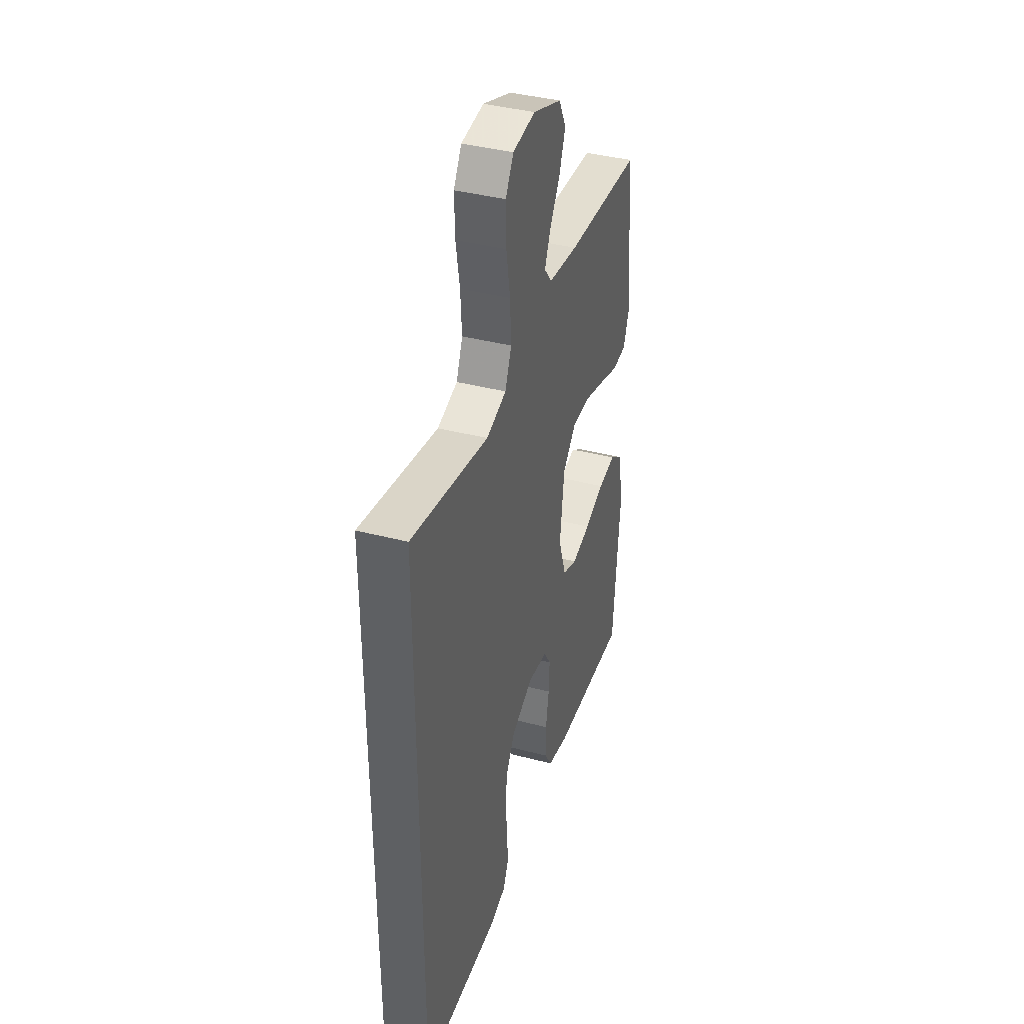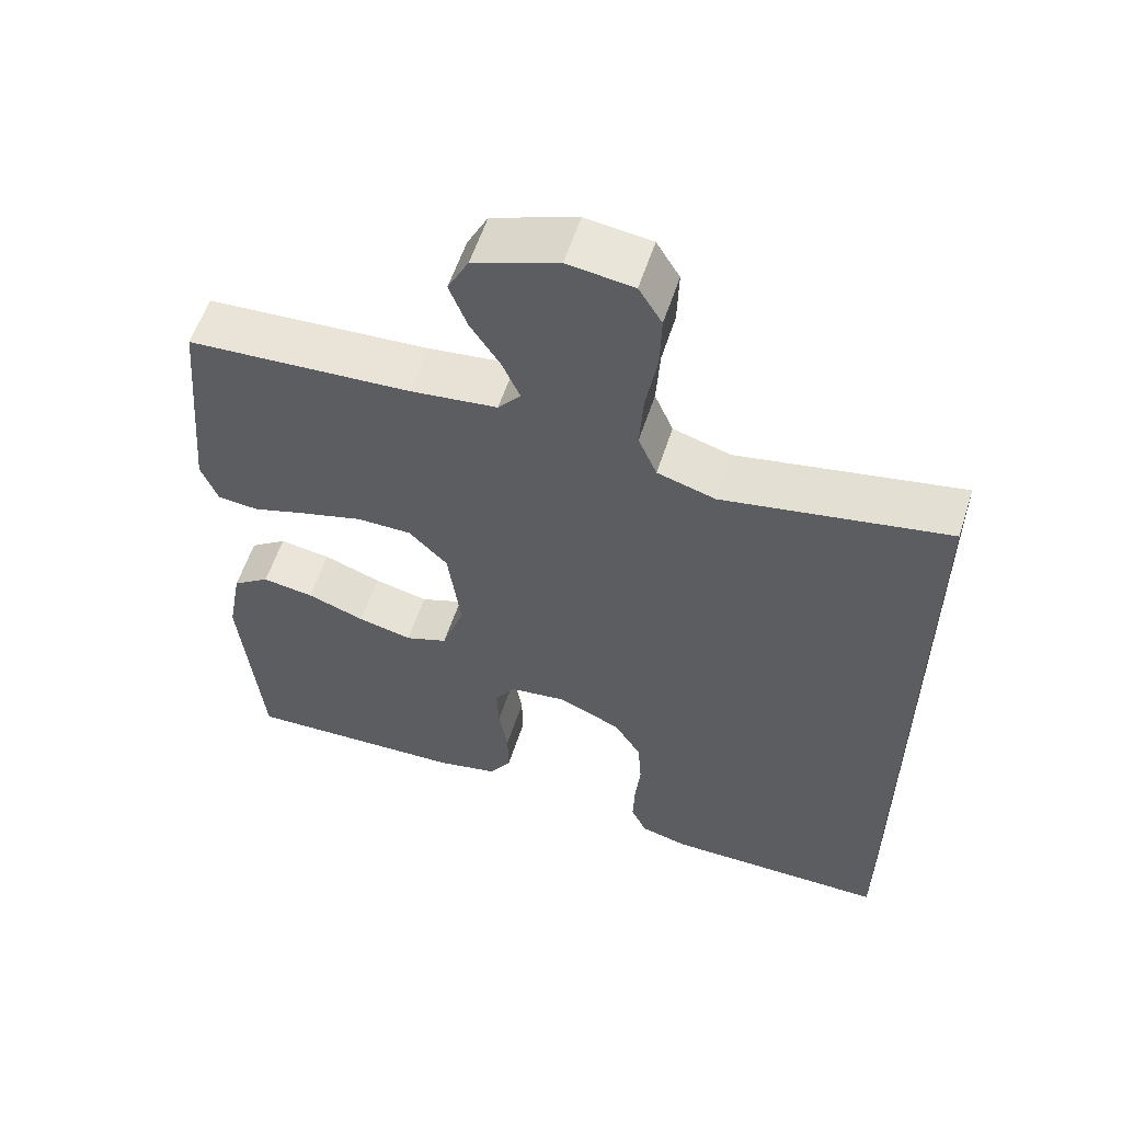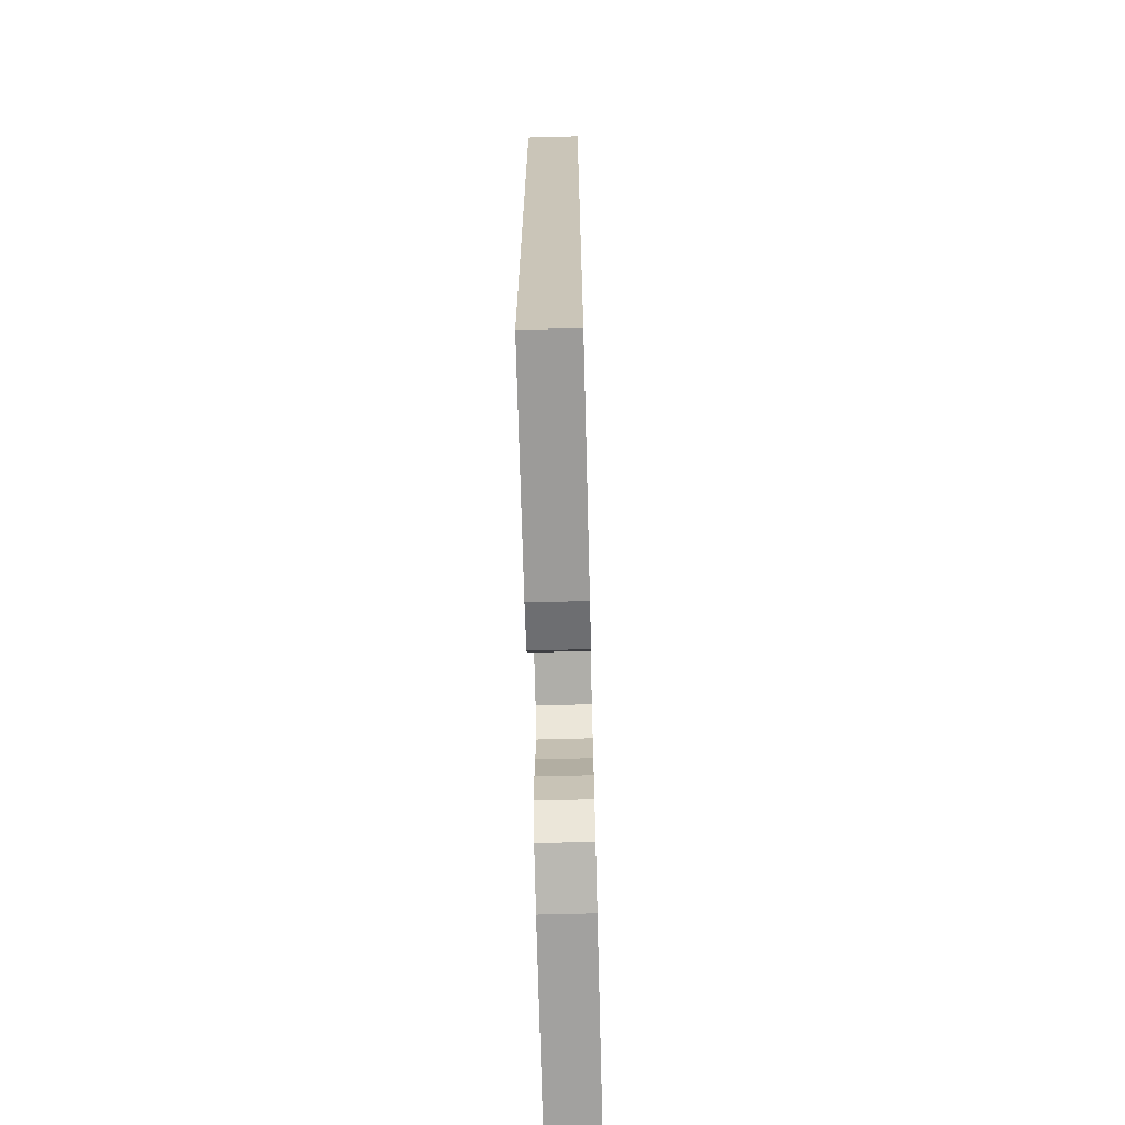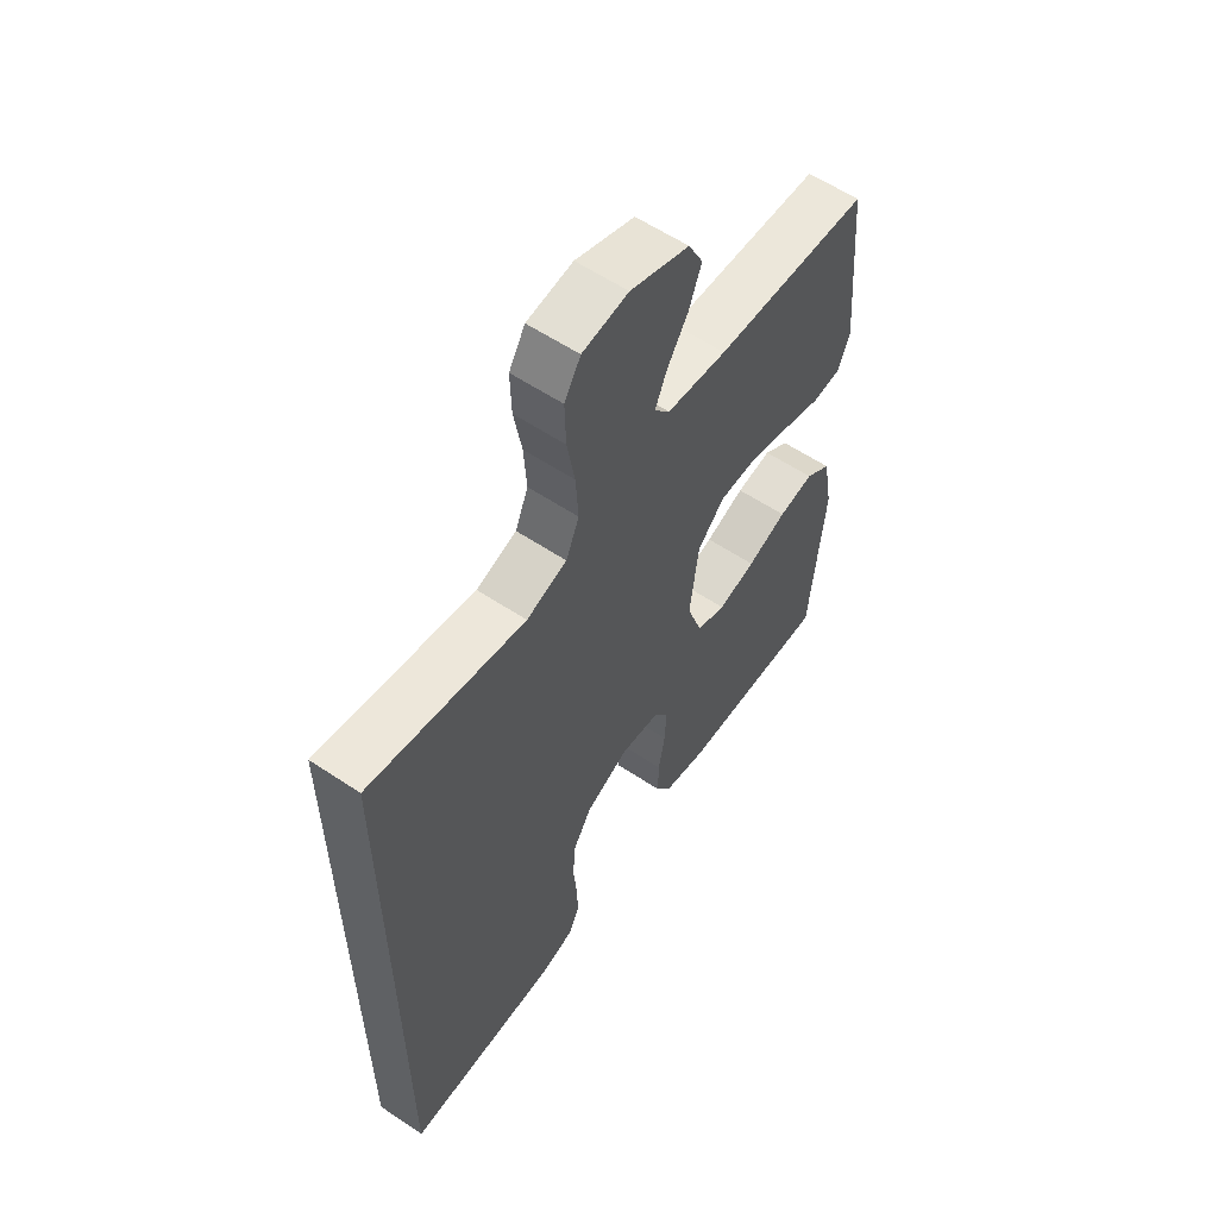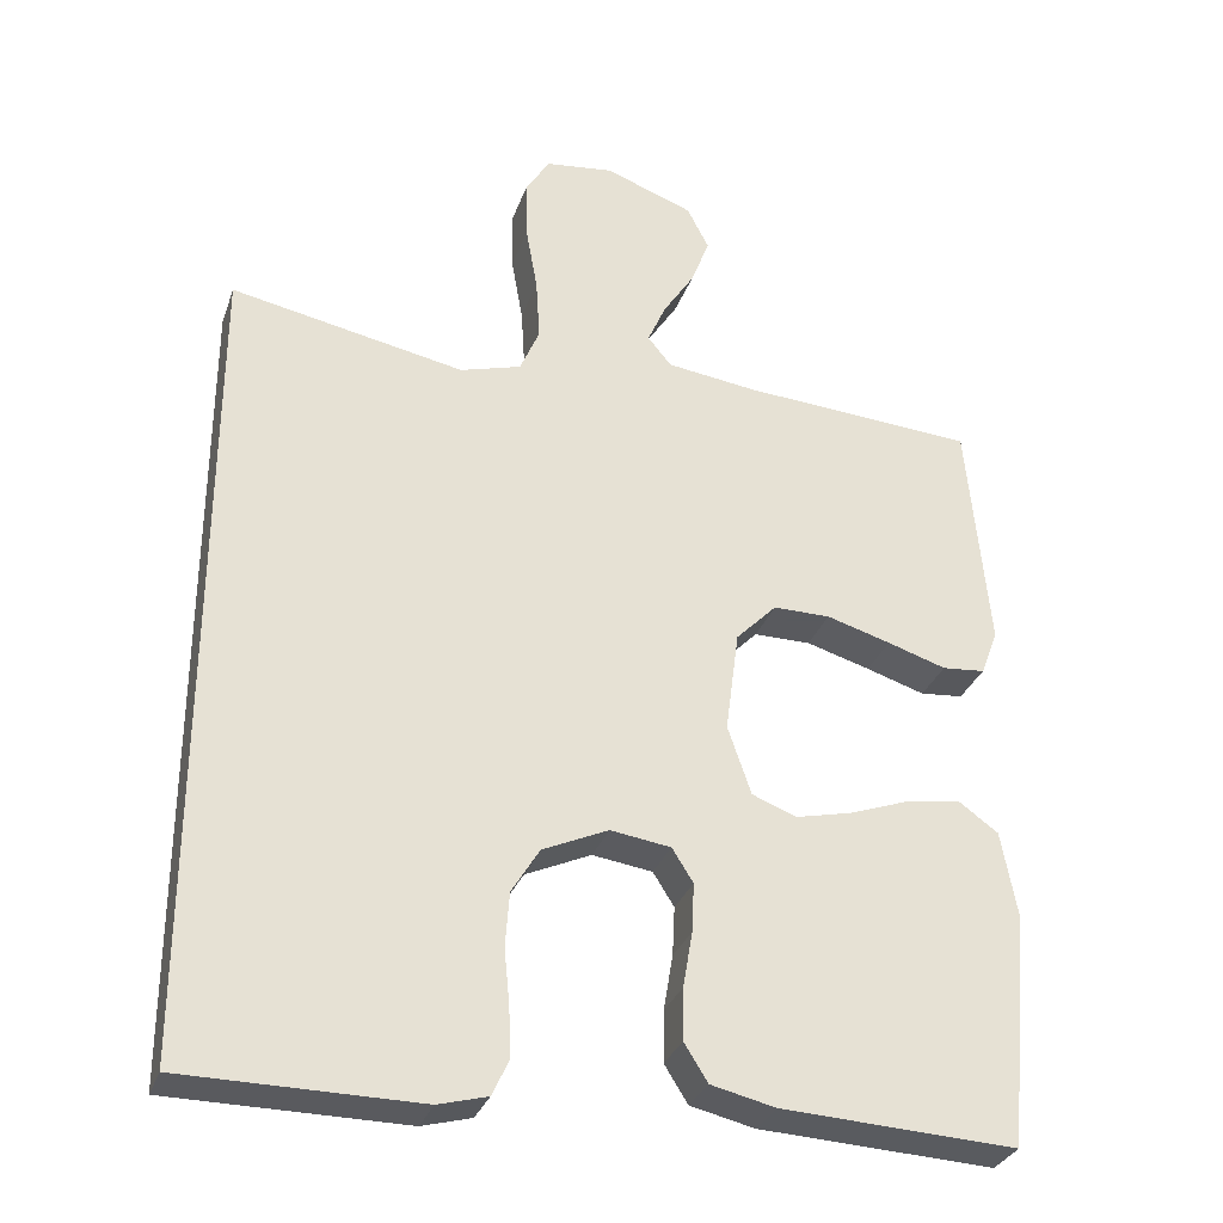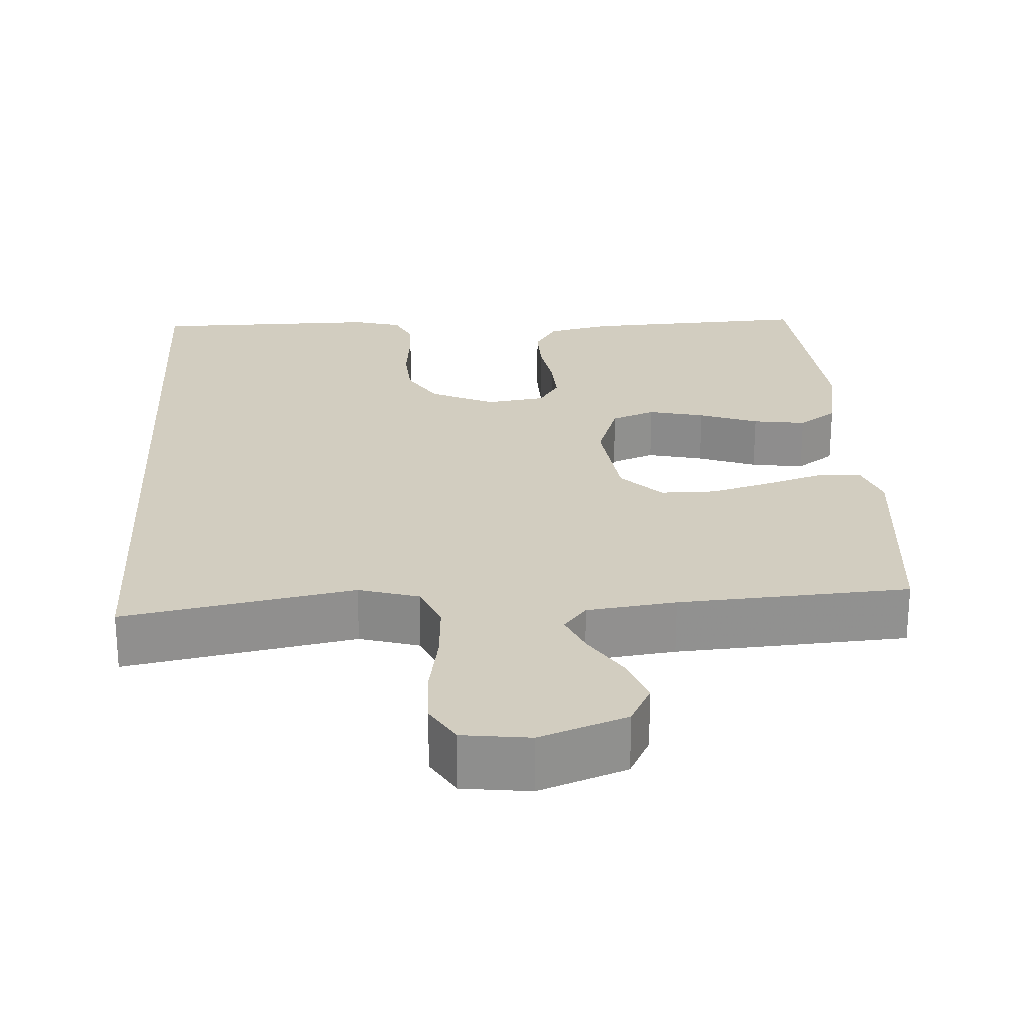
<metadata>
{"format":"obj","ext":"obj","renderer":"f3d","projection":"perspective","resolution":1024,"background":"white","views":[{"elev":39.2,"azim":-71.9,"up":"+Z"},{"elev":57.9,"azim":-162.1,"up":"+Z"},{"elev":-69.4,"azim":-88.5,"up":"+Z"},{"elev":59.0,"azim":-55.5,"up":"+Z"},{"elev":-31.2,"azim":-17.8,"up":"+Z"},{"elev":24.6,"azim":-3.3,"up":"+Y"}]}
</metadata>
<code>
v 0.5 0.07 0.5
v 0.527 0.07 0.2
v 0.505 0.07 0.141
v 0.45 0.07 0.136
v 0.375 0.07 0.16
v 0.293 0.07 0.184
v 0.22 0.07 0.184
v 0.168 0.07 0.131
v 0.151 0.07 0
v 0.181 0.07 -0.088
v 0.238 0.07 -0.11
v 0.311 0.07 -0.093
v 0.388 0.07 -0.065
v 0.457 0.07 -0.055
v 0.507 0.07 -0.091
v 0.527 0.07 -0.2
v 0.5 0.07 -0.5
v 0.2 0.07 -0.485
v 0.118 0.07 -0.466
v 0.088 0.07 -0.418
v 0.089 0.07 -0.352
v 0.101 0.07 -0.281
v 0.104 0.07 -0.218
v 0.077 0.07 -0.175
v 0 0.07 -0.164
v -0.084 0.07 -0.202
v -0.12 0.07 -0.261
v -0.125 0.07 -0.331
v -0.118 0.07 -0.402
v -0.116 0.07 -0.465
v -0.137 0.07 -0.51
v -0.2 0.07 -0.527
v -0.5 0.07 -0.525
v -0.5 0.07 0.52
v -0.2 0.07 0.462
v -0.122 0.07 0.485
v -0.097 0.07 0.544
v -0.102 0.07 0.624
v -0.117 0.07 0.709
v -0.119 0.07 0.785
v -0.088 0.07 0.836
v 0 0.07 0.847
v 0.113 0.07 0.805
v 0.141 0.07 0.75
v 0.117 0.07 0.687
v 0.077 0.07 0.625
v 0.054 0.07 0.572
v 0.084 0.07 0.535
v 0.2 0.07 0.52
v 0.5 0 0.5
v 0.527 0 0.2
v 0.505 0 0.141
v 0.45 0 0.136
v 0.375 0 0.16
v 0.293 0 0.184
v 0.22 0 0.184
v 0.168 0 0.131
v 0.151 0 0
v 0.181 0 -0.088
v 0.238 0 -0.11
v 0.311 0 -0.093
v 0.388 0 -0.065
v 0.457 0 -0.055
v 0.507 0 -0.091
v 0.527 0 -0.2
v 0.5 0 -0.5
v 0.2 0 -0.485
v 0.118 0 -0.466
v 0.088 0 -0.418
v 0.089 0 -0.352
v 0.101 0 -0.281
v 0.104 0 -0.218
v 0.077 0 -0.175
v 0 0 -0.164
v -0.084 0 -0.202
v -0.12 0 -0.261
v -0.125 0 -0.331
v -0.118 0 -0.402
v -0.116 0 -0.465
v -0.137 0 -0.51
v -0.2 0 -0.527
v -0.5 0 -0.525
v -0.5 0 0.52
v -0.2 0 0.462
v -0.122 0 0.485
v -0.097 0 0.544
v -0.102 0 0.624
v -0.117 0 0.709
v -0.119 0 0.785
v -0.088 0 0.836
v 0 0 0.847
v 0.113 0 0.805
v 0.141 0 0.75
v 0.117 0 0.687
v 0.077 0 0.625
v 0.054 0 0.572
v 0.084 0 0.535
v 0.2 0 0.52
f 44 45 46
f 43 44 46
f 42 43 46
f 41 42 46
f 40 41 46
f 39 40 46
f 38 39 46
f 37 38 46 47
f 36 37 47 48
f 33 34 35
f 32 33 35
f 31 32 35
f 30 31 35
f 28 29 30
f 28 30 35
f 27 28 35 36
f 20 21 22
f 19 20 22
f 18 19 22
f 17 18 22
f 16 17 22
f 15 16 22
f 14 15 22
f 13 14 22
f 12 13 22
f 11 12 22 23
f 10 11 23 24
f 3 4 5
f 2 3 5
f 1 2 5
f 49 1 5
f 49 5 6
f 36 48 49
f 27 36 49
f 26 27 49
f 25 26 49
f 9 10 24 25
f 8 9 25 49
f 7 8 49
f 6 7 49
f 95 94 93
f 95 93 92
f 95 92 91
f 95 91 90
f 95 90 89
f 95 89 88
f 95 88 87
f 96 95 87 86
f 97 96 86 85
f 84 83 82
f 84 82 81
f 84 81 80
f 84 80 79
f 79 78 77
f 84 79 77
f 85 84 77 76
f 71 70 69
f 71 69 68
f 71 68 67
f 71 67 66
f 71 66 65
f 71 65 64
f 71 64 63
f 71 63 62
f 71 62 61
f 72 71 61 60
f 73 72 60 59
f 54 53 52
f 54 52 51
f 54 51 50
f 54 50 98
f 55 54 98
f 98 97 85
f 98 85 76
f 98 76 75
f 98 75 74
f 74 73 59 58
f 98 74 58 57
f 98 57 56
f 98 56 55
f 1 50 51 2
f 2 51 52 3
f 3 52 53 4
f 4 53 54 5
f 5 54 55 6
f 6 55 56 7
f 7 56 57 8
f 8 57 58 9
f 9 58 59 10
f 10 59 60 11
f 11 60 61 12
f 12 61 62 13
f 13 62 63 14
f 14 63 64 15
f 15 64 65 16
f 16 65 66 17
f 17 66 67 18
f 18 67 68 19
f 19 68 69 20
f 20 69 70 21
f 21 70 71 22
f 22 71 72 23
f 23 72 73 24
f 24 73 74 25
f 25 74 75 26
f 26 75 76 27
f 27 76 77 28
f 28 77 78 29
f 29 78 79 30
f 30 79 80 31
f 31 80 81 32
f 32 81 82 33
f 33 82 83 34
f 34 83 84 35
f 35 84 85 36
f 36 85 86 37
f 37 86 87 38
f 38 87 88 39
f 39 88 89 40
f 40 89 90 41
f 41 90 91 42
f 42 91 92 43
f 43 92 93 44
f 44 93 94 45
f 45 94 95 46
f 46 95 96 47
f 47 96 97 48
f 48 97 98 49
f 49 98 50 1

</code>
